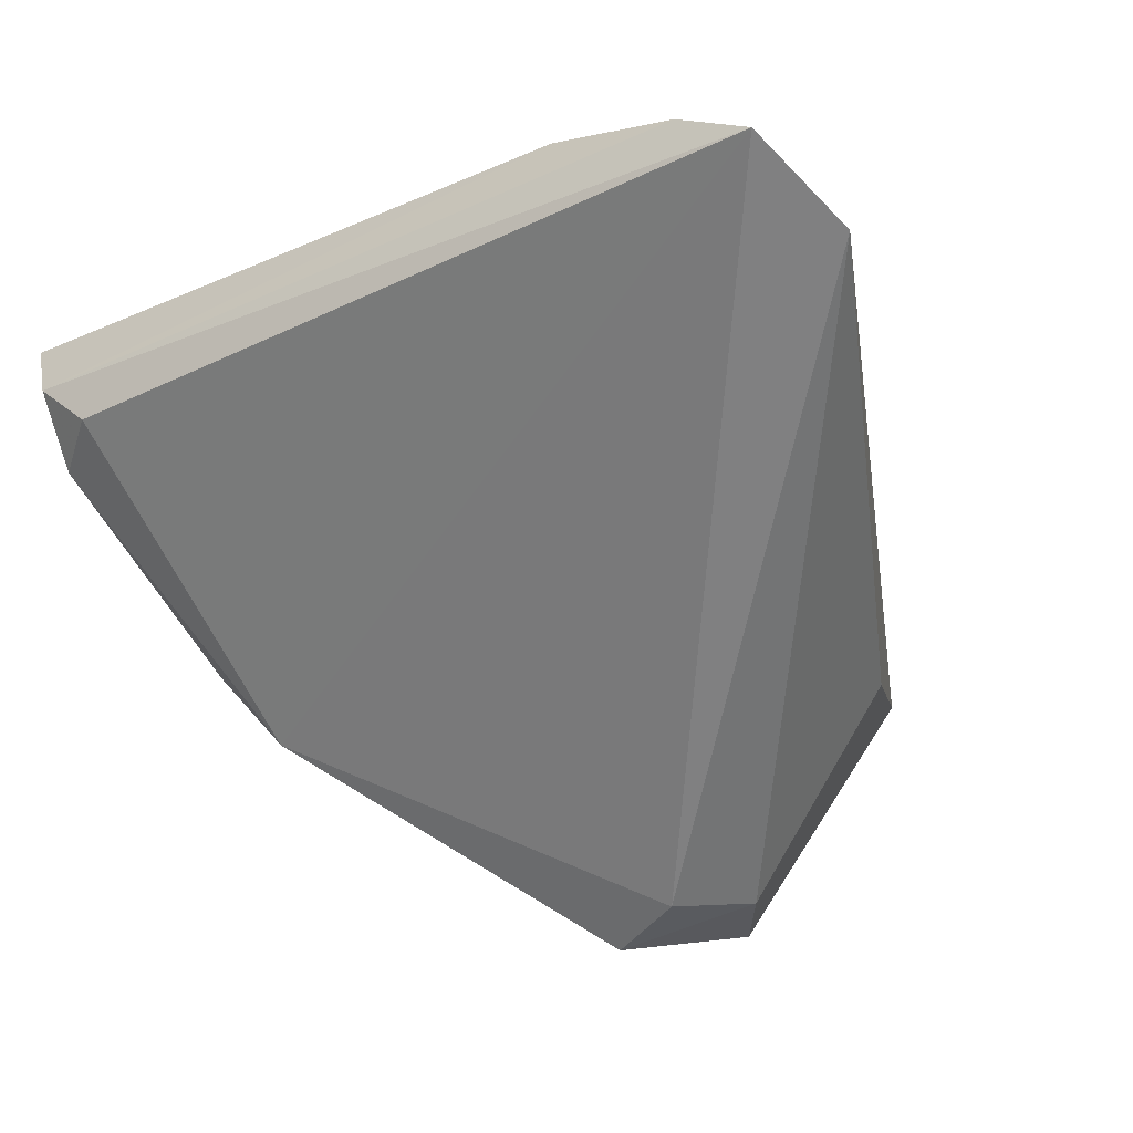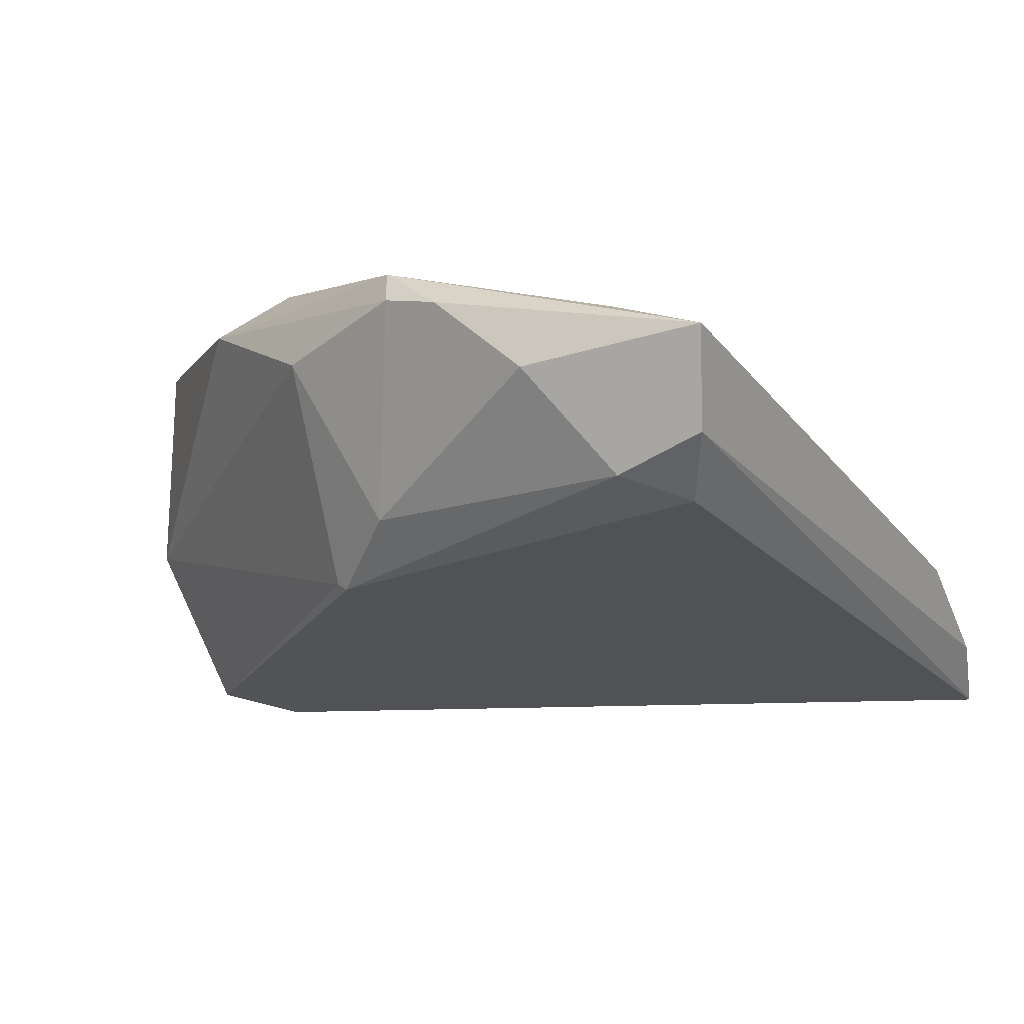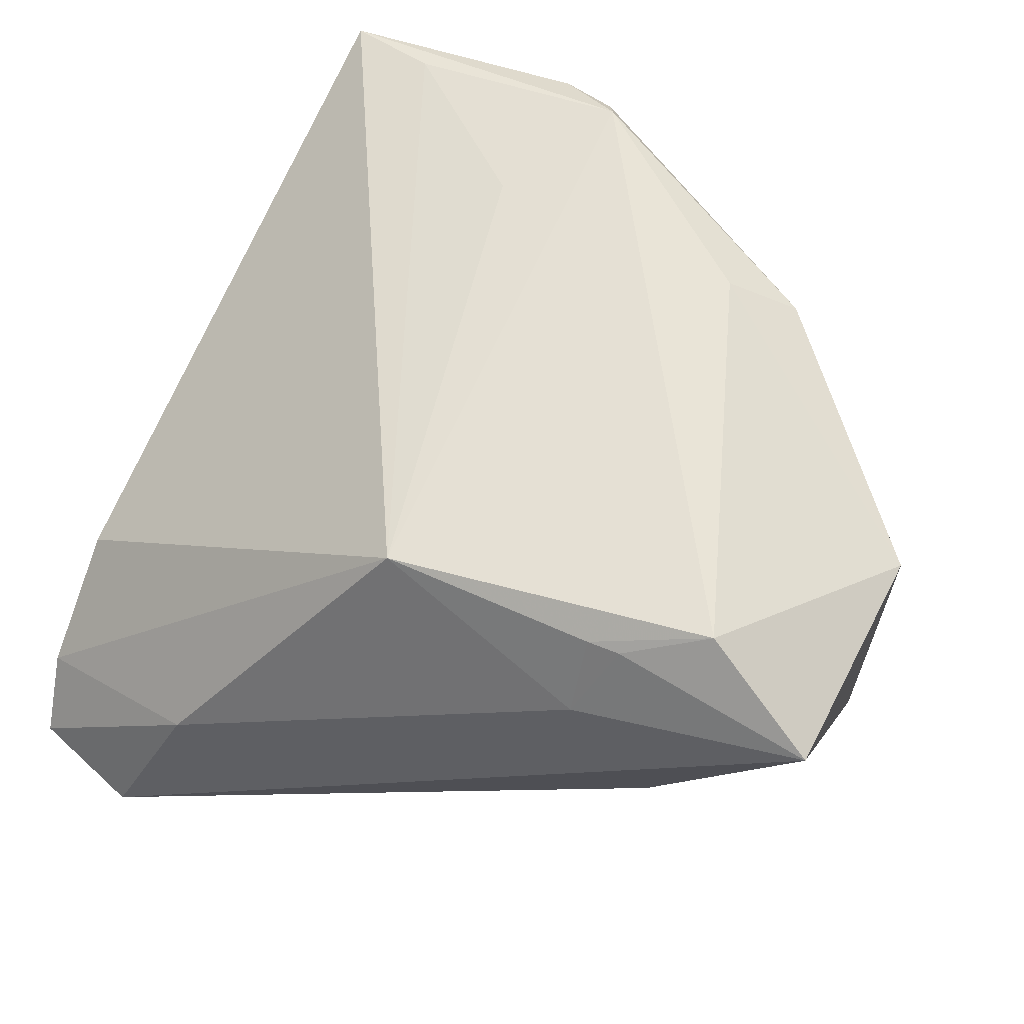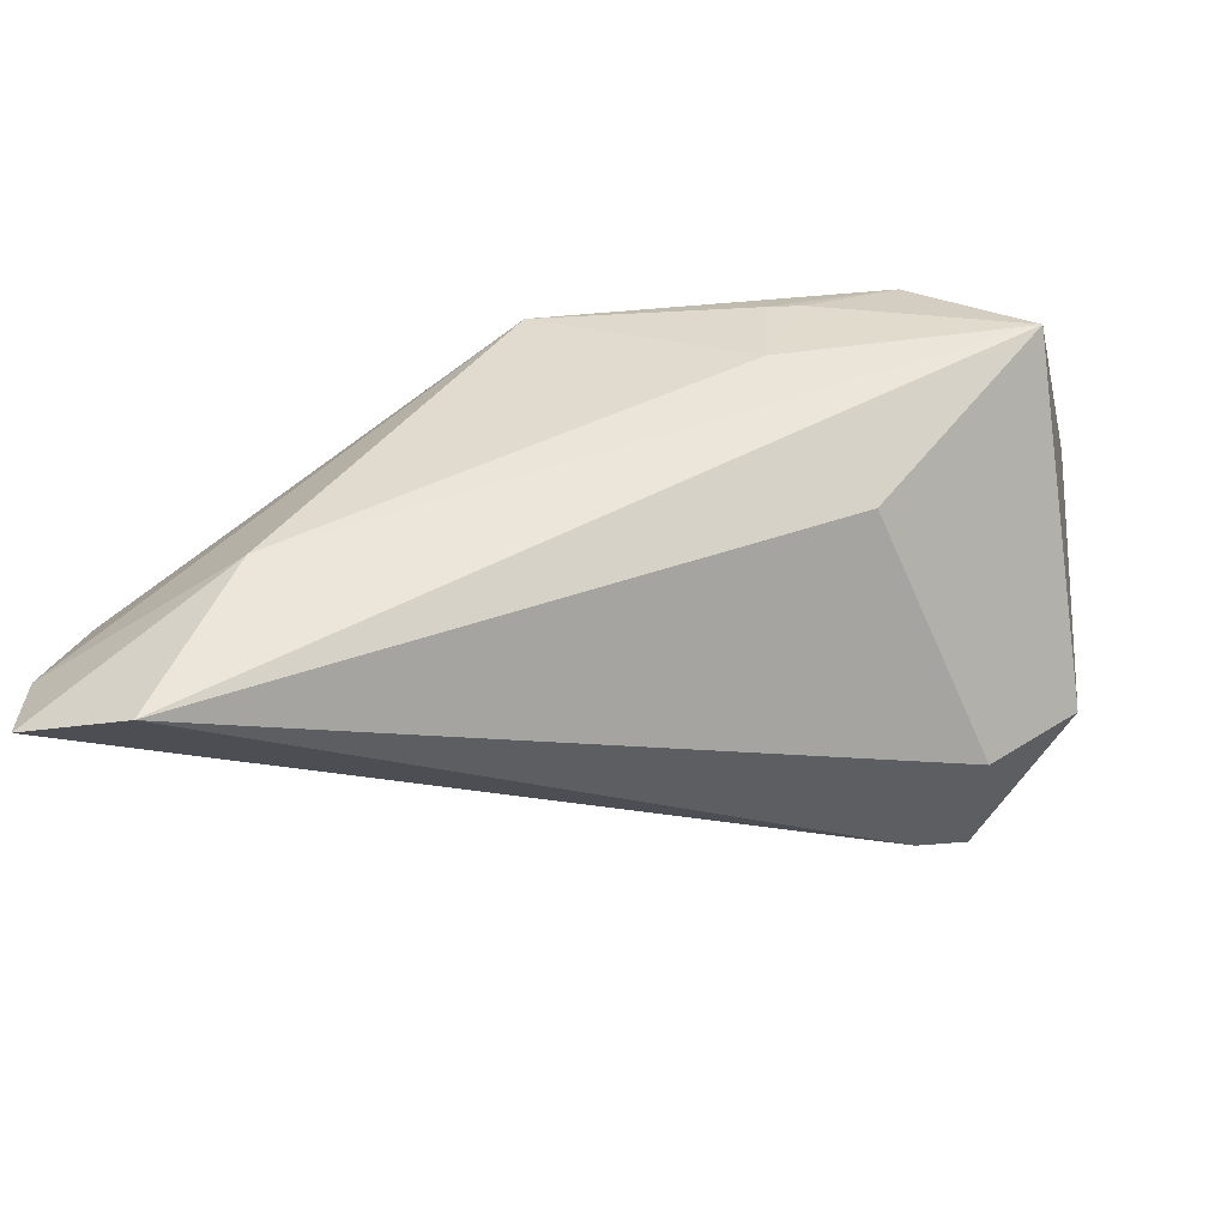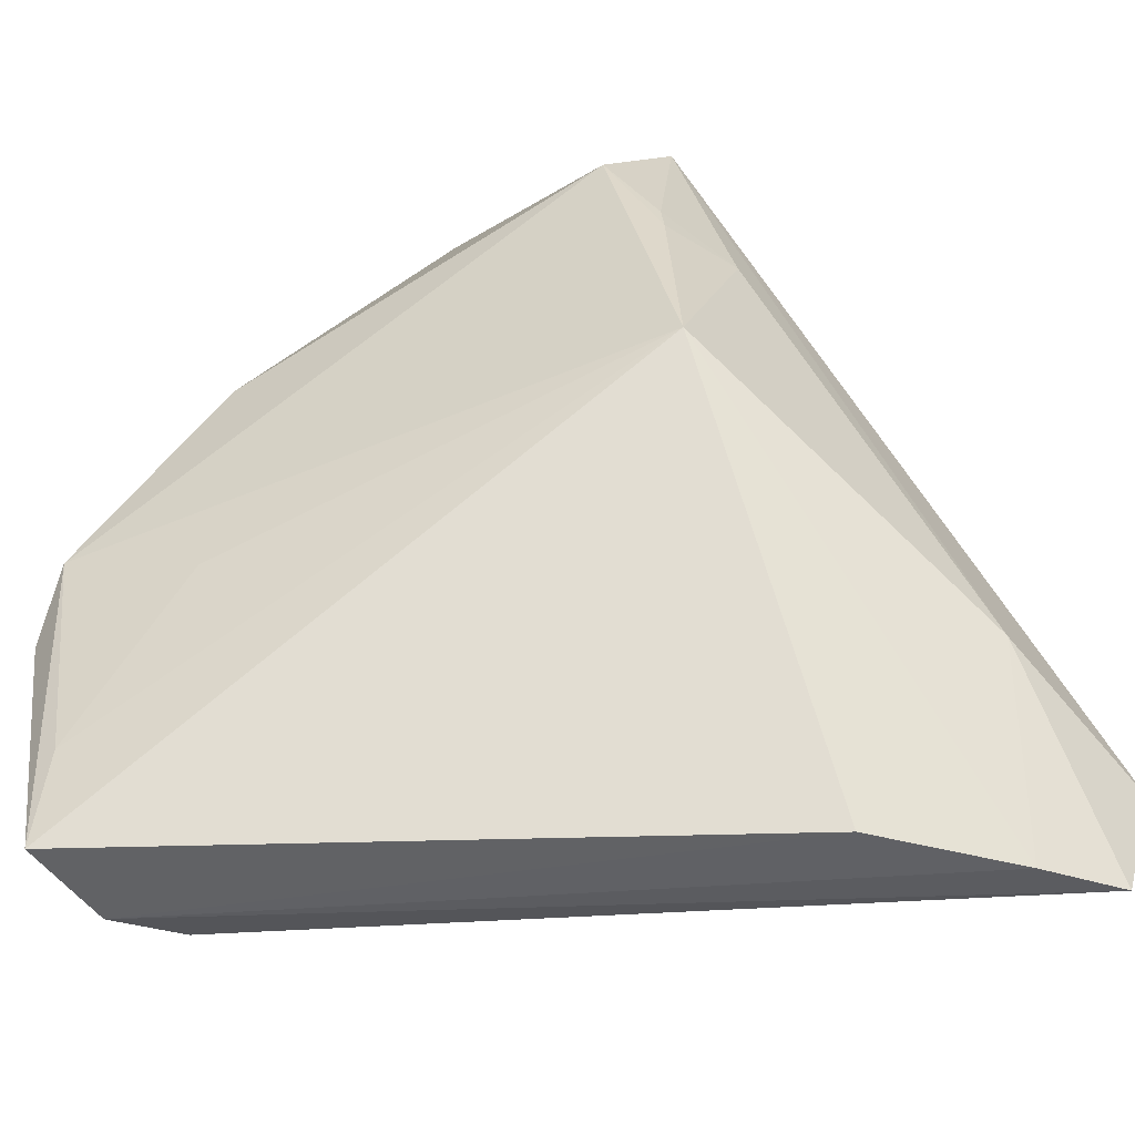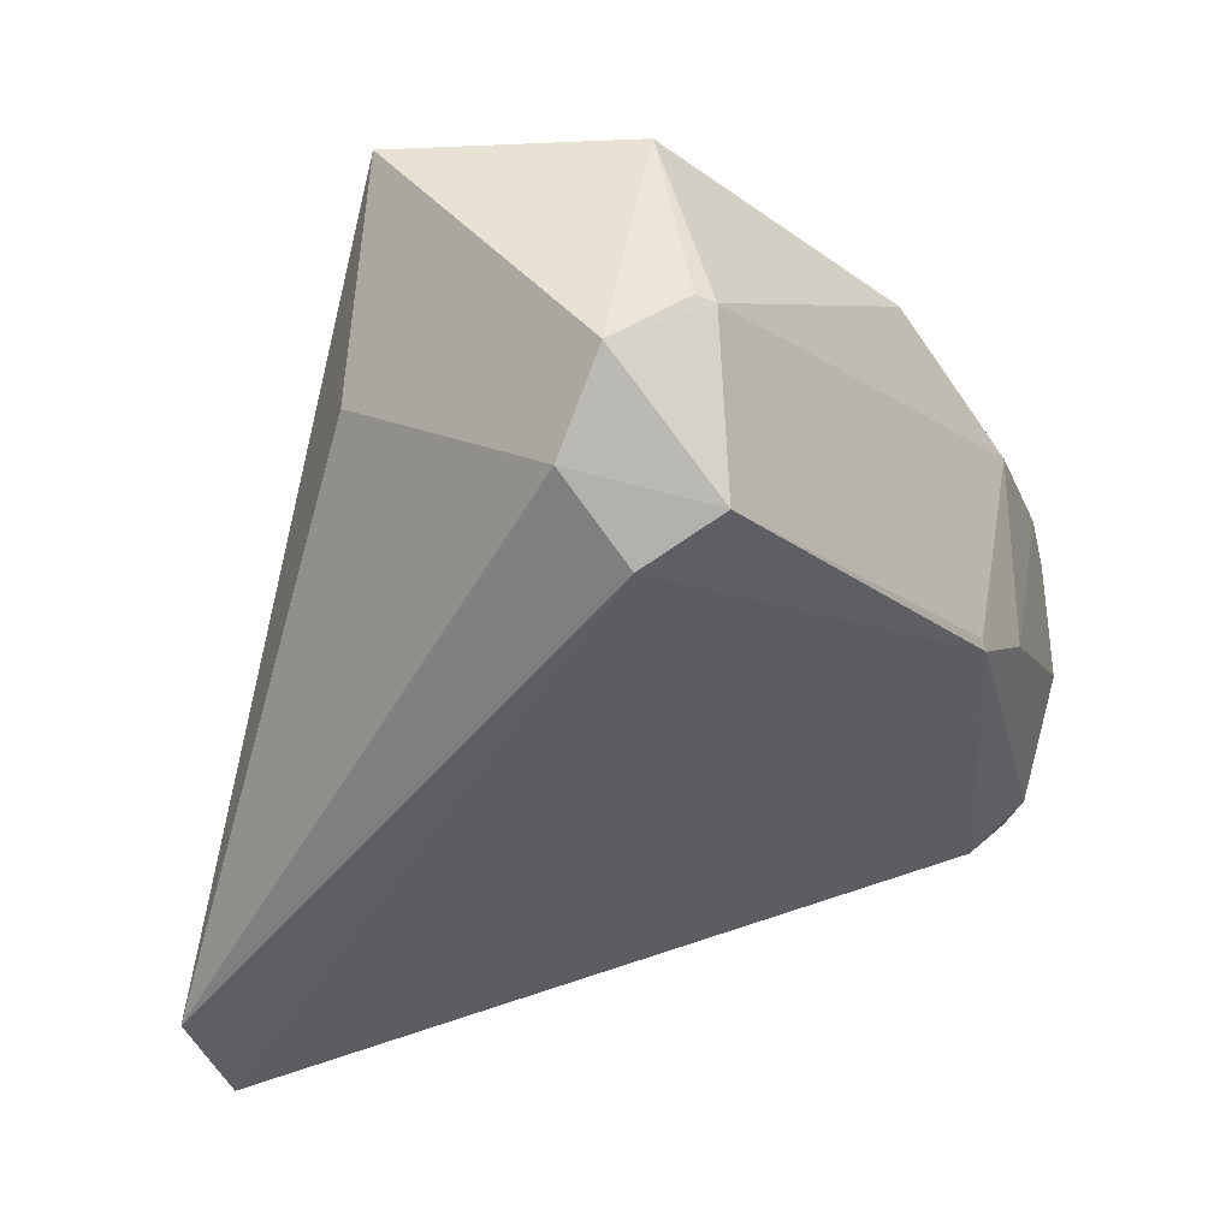
<metadata>
{"format":"obj","ext":"obj","renderer":"f3d","projection":"perspective","resolution":1024,"background":"white","views":[{"elev":-59.9,"azim":29.3,"up":"+Z"},{"elev":0.5,"azim":-61.5,"up":"+Z"},{"elev":62.9,"azim":117.4,"up":"+Z"},{"elev":-21.9,"azim":102.5,"up":"+Z"},{"elev":-56.5,"azim":23.4,"up":"+Y"},{"elev":-46.4,"azim":-176.2,"up":"+Z"}]}
</metadata>
<code>
v -0.04178 -0.03387 0.01999
v -0.02667 0.01639 0.02416
v -0.03012 0.02421 0.0193
v 0.02626 0.03259 -0.003343
v -0.0442 -0.04493 0.01777
v -0.04152 -0.005554 -0.00226
v -0.005498 0.04911 0.01579
v 0.02254 0.02179 0.02158
v -0.04363 -0.03541 0.002544
v -0.01143 0.03649 -0.02552
v 0.05056 -0.03131 -0.02834
v 0.02225 0.04911 0.01658
v -0.01111 0.04651 -0.008001
v -0.0421 -0.04412 0.006939
v 0.01709 0.03463 0.025
v -0.0006565 0.04911 -0.01585
v 0.04699 -0.0447 -0.0273
v -0.04689 -0.01558 0.02082
v -0.002374 0.03183 -0.02834
v -0.04794 -0.02642 0.01367
v 0.0277 0.02245 0.0134
v 0.03999 -0.04643 -0.01978
v -0.0372 -0.04117 -0.0001168
v 0.04354 -0.02428 -0.0101
v -0.009063 0.04776 -0.008141
v -0.04304 -0.007487 0.02436
v -0.0457 -0.008922 0.02134
v -0.03659 0.002997 -0.009592
v 0.004344 0.04024 -0.02253
v -0.04122 0.006122 0.01502
v 0.02641 -0.04665 -0.009068
v -0.03697 0.001665 -0.01016
v 0.02217 0.02556 0.02146
v -0.02752 -0.01501 0.02286
v 0.02403 -0.003072 0.02231
f 26 35 15
f 12 7 15
f 4 12 11
f 11 29 4
f 4 29 12
f 19 29 11
f 10 29 19
f 19 32 10
f 12 15 33
f 33 21 12
f 17 19 11
f 23 32 17
f 32 19 17
f 34 35 26
f 5 31 35
f 16 29 10
f 16 7 12
f 12 29 16
f 26 3 27
f 9 32 23
f 9 5 20
f 13 16 10
f 13 3 7
f 2 15 7
f 7 3 2
f 26 15 2
f 2 3 26
f 8 15 35
f 8 33 15
f 35 21 8
f 21 33 8
f 35 34 1
f 1 5 35
f 1 34 26
f 26 5 1
f 20 5 18
f 18 27 20
f 18 5 26
f 26 27 18
f 32 9 6
f 6 9 20
f 20 27 6
f 14 9 23
f 5 9 14
f 23 17 14
f 31 5 14
f 3 13 30
f 32 6 30
f 30 27 3
f 30 6 27
f 7 16 25
f 25 13 7
f 16 13 25
f 24 17 11
f 24 21 35
f 11 12 24
f 12 21 24
f 31 14 22
f 22 14 17
f 35 31 22
f 17 24 22
f 22 24 35
f 32 30 28
f 28 30 13
f 10 32 28
f 28 13 10

</code>
